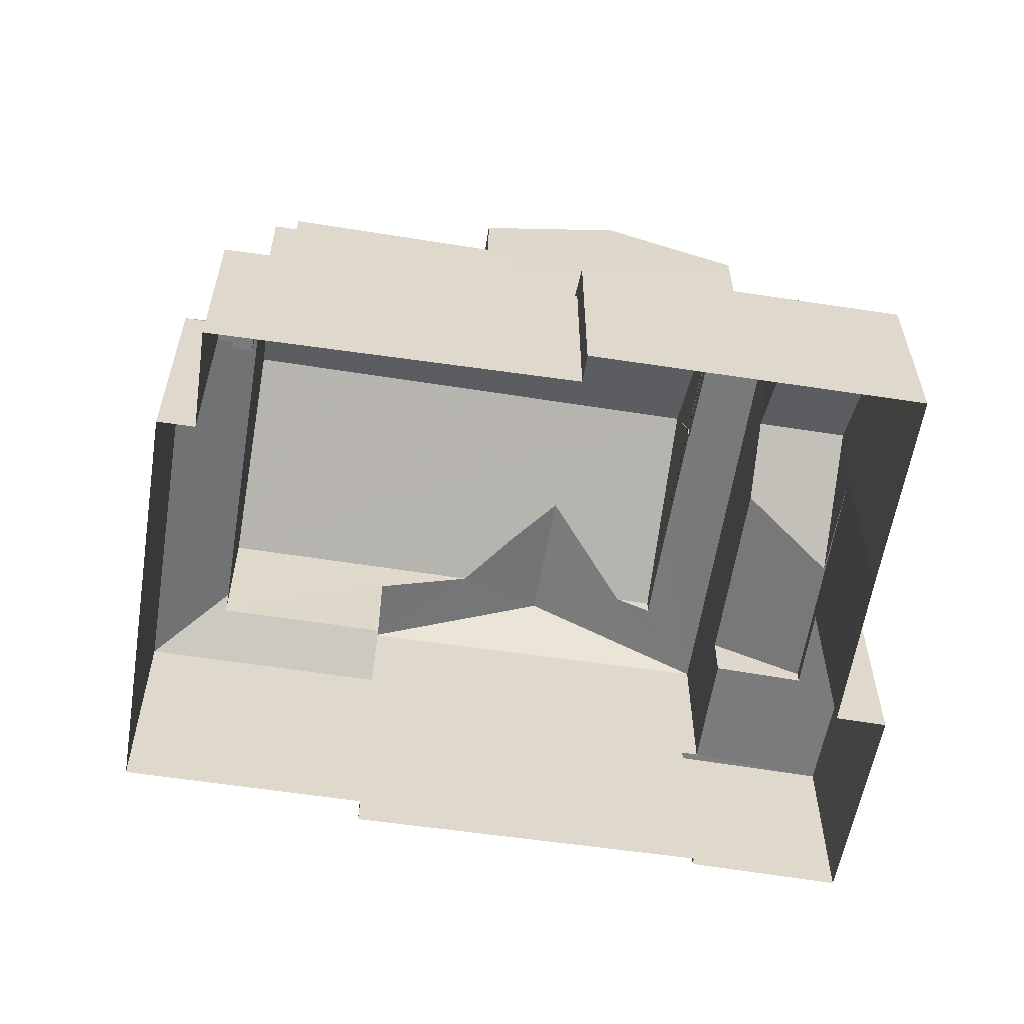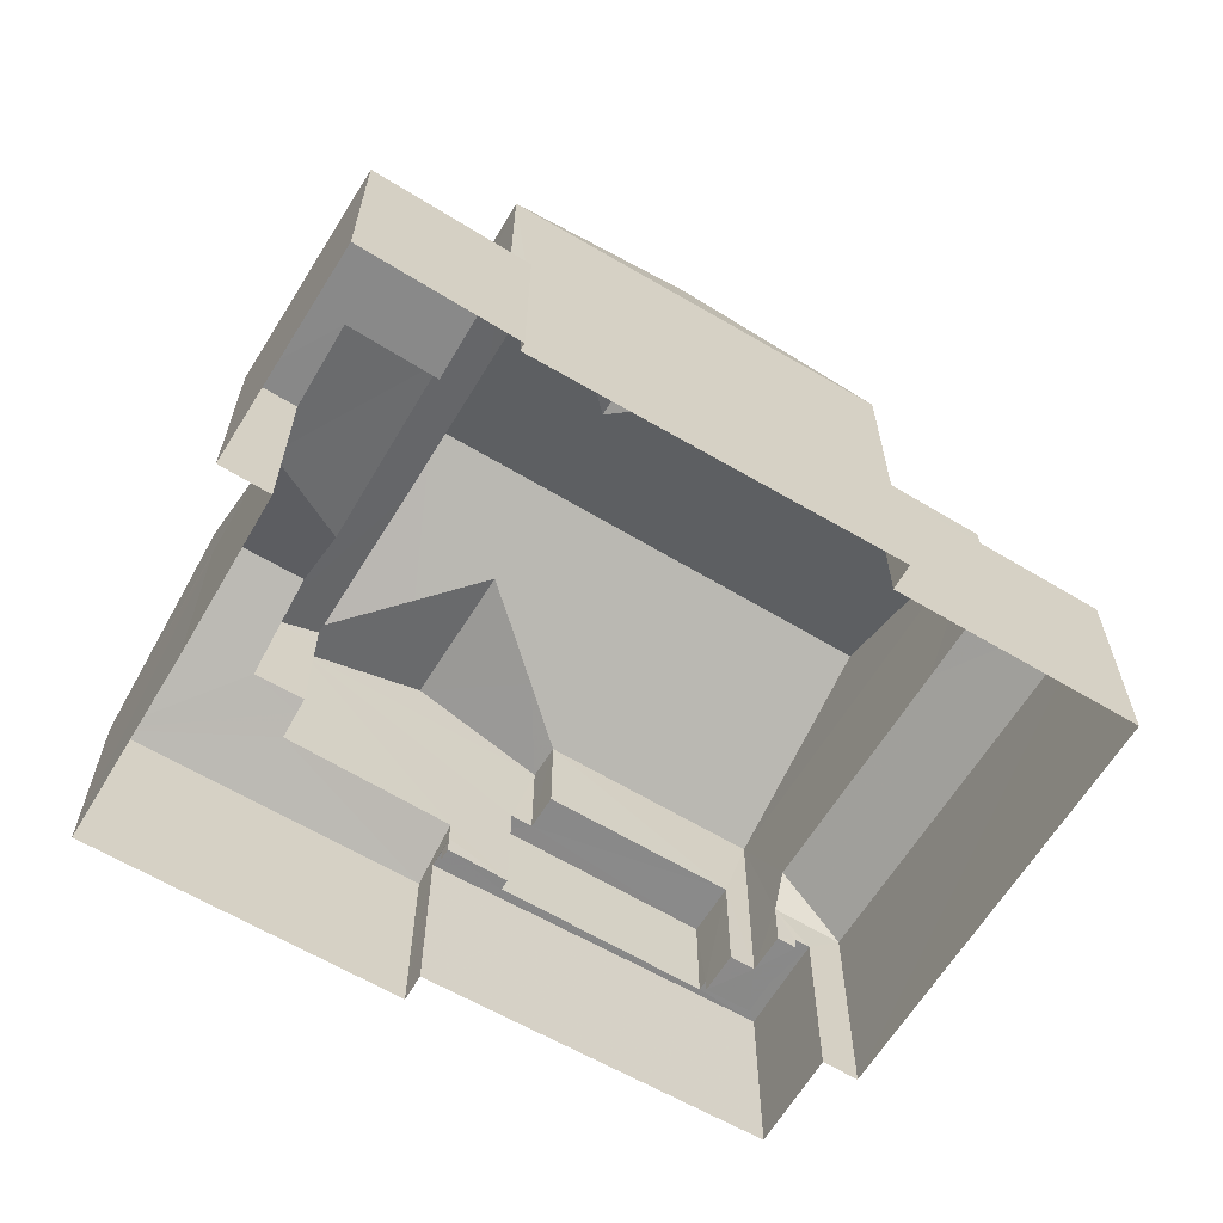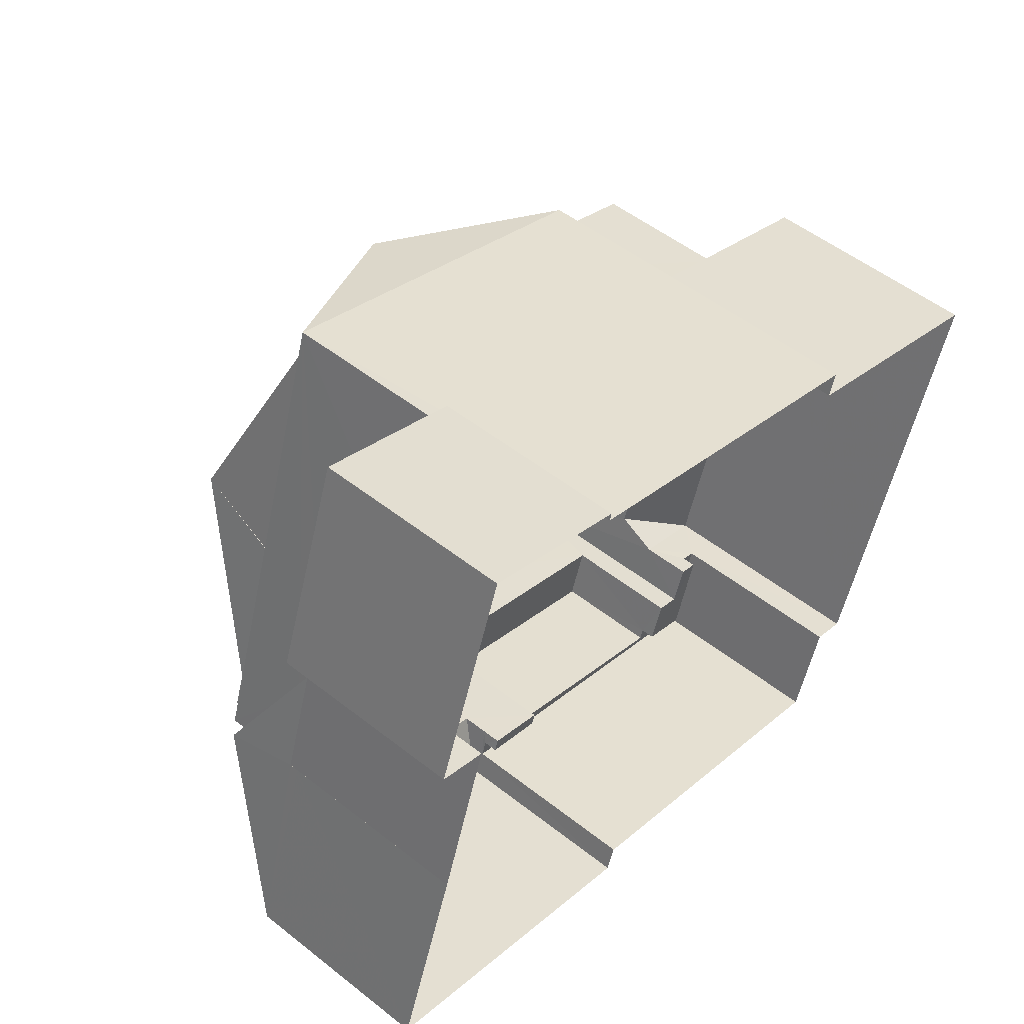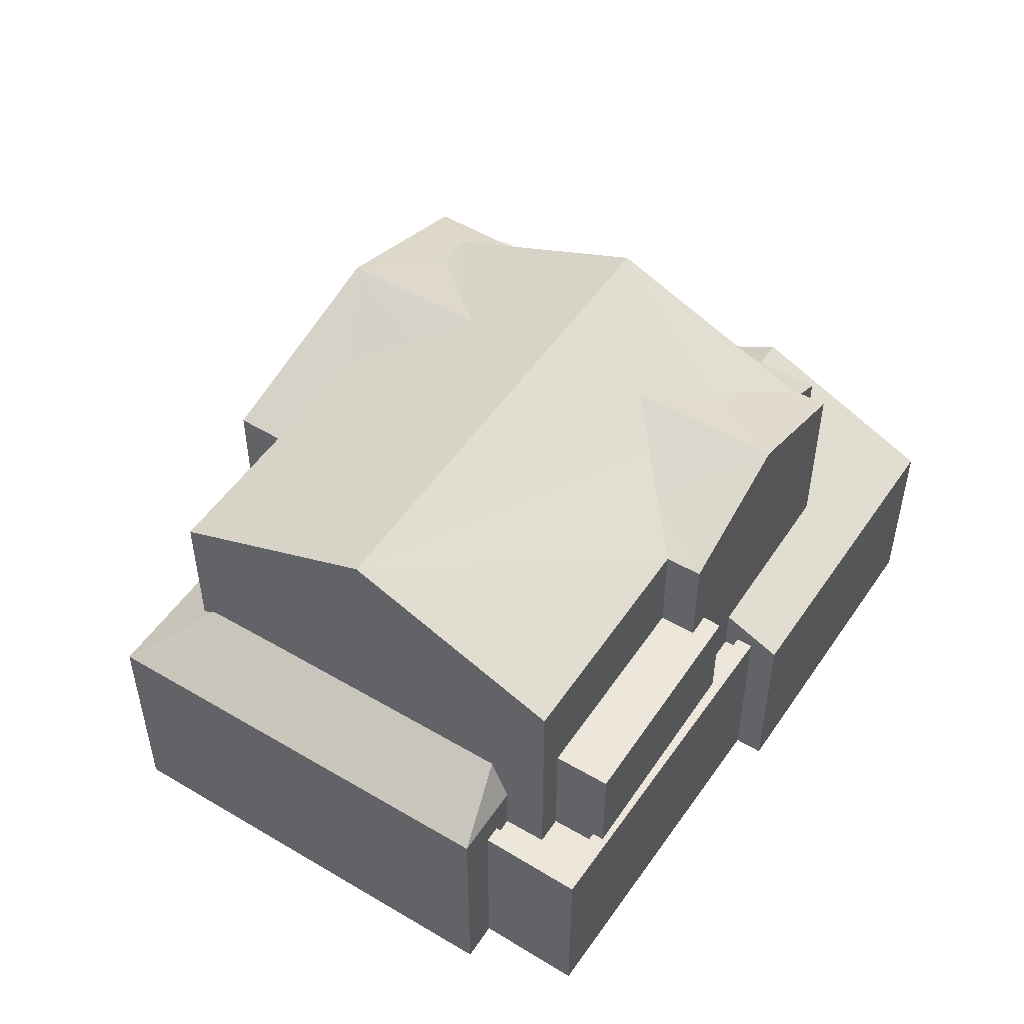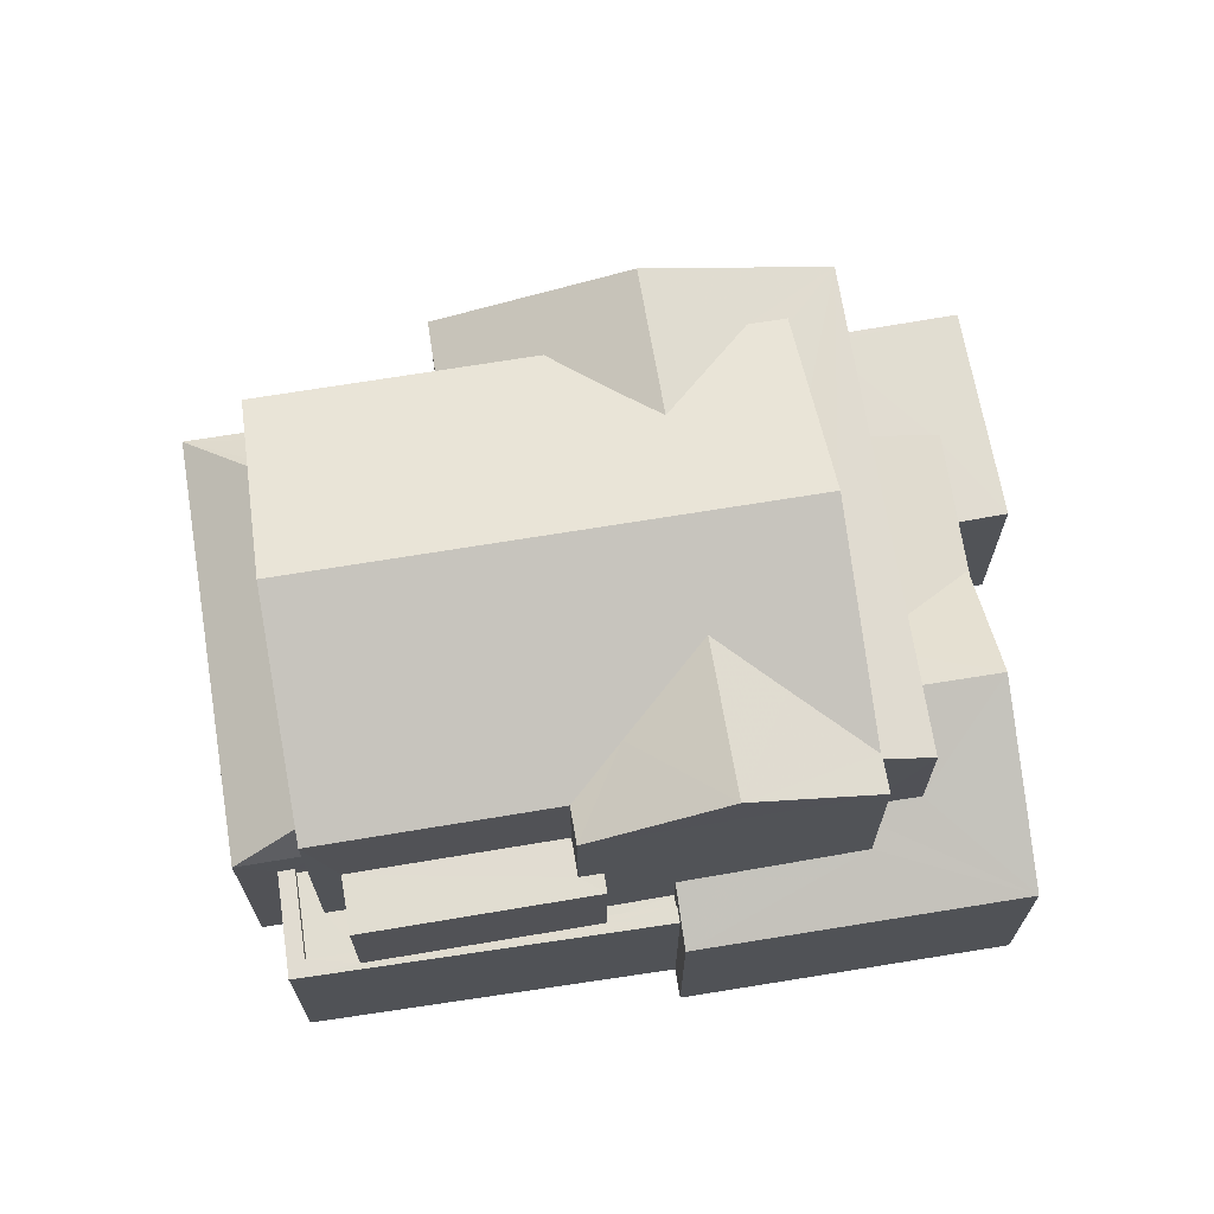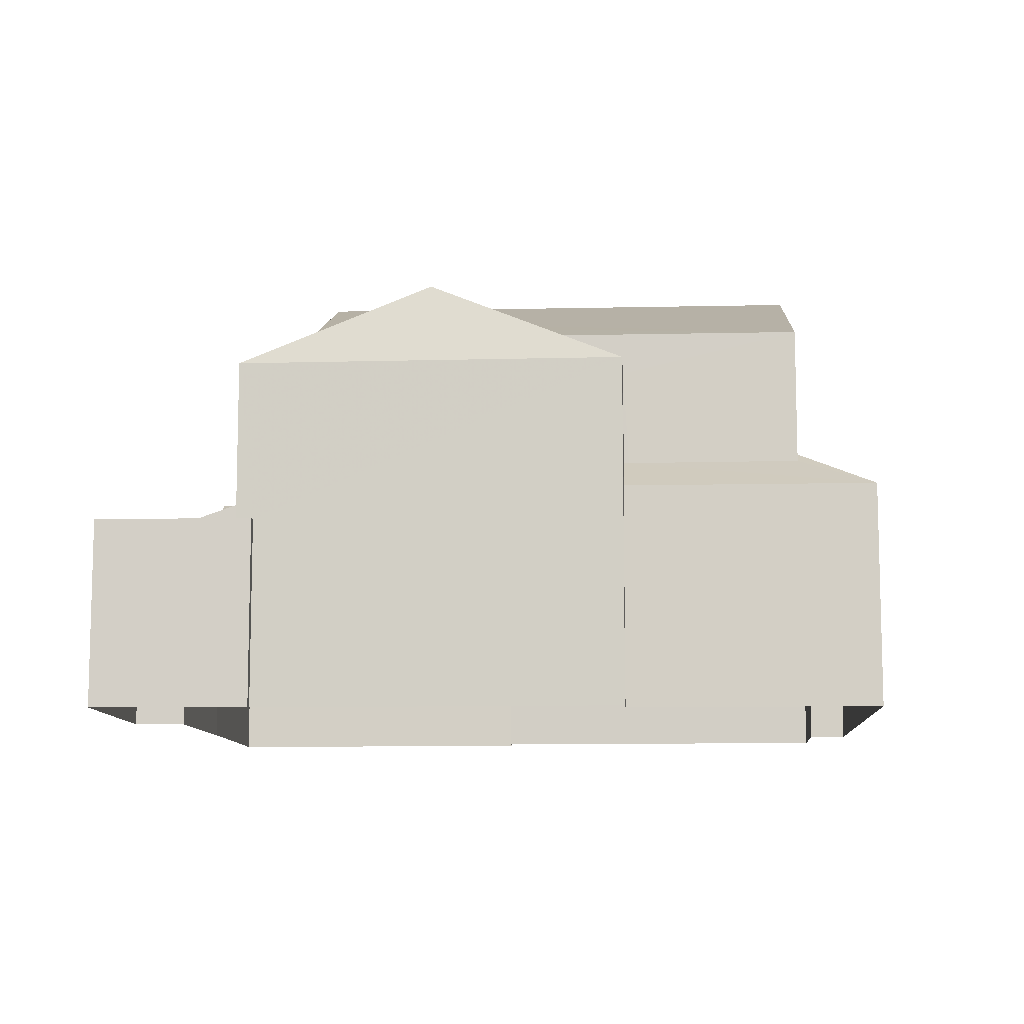
<metadata>
{"format":"obj","ext":"obj","renderer":"f3d","projection":"perspective","resolution":1024,"background":"white","views":[{"elev":-58.5,"azim":9.0,"up":"+Z"},{"elev":-63.2,"azim":167.0,"up":"+Z"},{"elev":51.5,"azim":130.6,"up":"+Y"},{"elev":50.8,"azim":-38.9,"up":"+Z"},{"elev":68.9,"azim":8.9,"up":"+Z"},{"elev":-9.9,"azim":-158.4,"up":"+Z"}]}
</metadata>
<code>
v -8.826e+04 -1.005e+05 3.031
v -8.826e+04 -1.005e+05 3.03
v -8.826e+04 -1.005e+05 3.031
v -8.826e+04 -1.005e+05 3.032
v -8.827e+04 -1.005e+05 3.032
v -8.827e+04 -1.005e+05 3.032
v -8.827e+04 -1.005e+05 3.03
v -8.827e+04 -1.005e+05 3.03
v -8.826e+04 -1.005e+05 3.031
v -8.826e+04 -1.005e+05 3.031
v -8.827e+04 -1.005e+05 3.03
v -8.827e+04 -1.005e+05 3.03
v -8.827e+04 -1.005e+05 3.032
v -8.828e+04 -1.005e+05 3.03
v -8.828e+04 -1.005e+05 3.032
v -8.827e+04 -1.005e+05 3.032
v -8.827e+04 -1.005e+05 6.105
v -8.827e+04 -1.005e+05 6.105
v -8.827e+04 -1.005e+05 6.105
v -8.827e+04 -1.005e+05 6.105
v -8.827e+04 -1.005e+05 6.355
v -8.827e+04 -1.005e+05 6.355
v -8.827e+04 -1.005e+05 6.355
v -8.827e+04 -1.005e+05 6.355
v -8.827e+04 -1.005e+05 6.355
v -8.827e+04 -1.005e+05 6.355
v -8.827e+04 -1.005e+05 6.354
v -8.827e+04 -1.005e+05 6.355
v -8.827e+04 -1.005e+05 6.354
v -8.827e+04 -1.005e+05 6.355
v -8.827e+04 -1.005e+05 6.105
v -8.827e+04 -1.005e+05 6.104
v -8.827e+04 -1.005e+05 6.104
v -8.827e+04 -1.005e+05 6.105
v -8.827e+04 -1.005e+05 6.104
v -8.827e+04 -1.005e+05 6.104
v -8.827e+04 -1.005e+05 8.239
v -8.827e+04 -1.005e+05 8.239
v -8.827e+04 -1.005e+05 8.24
v -8.827e+04 -1.005e+05 8.24
v -8.827e+04 -1.005e+05 8.24
v -8.827e+04 -1.005e+05 8.24
v -8.827e+04 -1.005e+05 7.008
v -8.827e+04 -1.005e+05 7.583
v -8.827e+04 -1.005e+05 7.583
v -8.828e+04 -1.005e+05 7.008
v -8.828e+04 -1.005e+05 7.769
v -8.828e+04 -1.005e+05 7.59
v -8.828e+04 -1.005e+05 7.009
v -8.827e+04 -1.005e+05 7.009
v -8.827e+04 -1.005e+05 7.781
v -8.828e+04 -1.005e+05 7.772
v -8.826e+04 -1.005e+05 7.929
v -8.826e+04 -1.005e+05 6.628
v -8.827e+04 -1.005e+05 7.208
v -8.827e+04 -1.005e+05 7.513
v -8.827e+04 -1.005e+05 7.929
v -8.827e+04 -1.005e+05 7.217
v -8.827e+04 -1.005e+05 7.114
v -8.826e+04 -1.005e+05 7.214
v -8.826e+04 -1.005e+05 6.455
v -8.827e+04 -1.005e+05 6.928
v -8.827e+04 -1.005e+05 6.455
v -8.827e+04 -1.005e+05 6.909
v -8.826e+04 -1.005e+05 6.398
v -8.826e+04 -1.005e+05 6.398
v -8.826e+04 -1.005e+05 6.398
v -8.827e+04 -1.005e+05 6.398
v -8.827e+04 -1.005e+05 6.398
v -8.827e+04 -1.005e+05 6.398
v -8.827e+04 -1.005e+05 6.397
v -8.826e+04 -1.005e+05 6.397
v -8.827e+04 -1.005e+05 7.214
v -8.826e+04 -1.005e+05 6.617
v -8.826e+04 -1.005e+05 6.618
v -8.826e+04 -1.005e+05 6.619
v -8.827e+04 -1.005e+05 9.698
v -8.826e+04 -1.005e+05 9.269
v -8.827e+04 -1.005e+05 9.726
v -8.827e+04 -1.005e+05 9.727
v -8.827e+04 -1.005e+05 9.741
v -8.827e+04 -1.005e+05 9.268
v -8.827e+04 -1.005e+05 10.73
v -8.827e+04 -1.005e+05 10.02
v -8.827e+04 -1.005e+05 10.73
v -8.827e+04 -1.005e+05 9.735
v -8.827e+04 -1.005e+05 10.4
v -8.827e+04 -1.005e+05 9.268
v -8.827e+04 -1.005e+05 10.02
v -8.827e+04 -1.005e+05 9.268
v -8.827e+04 -1.005e+05 10.02
v -8.827e+04 -1.005e+05 10.34
v -8.827e+04 -1.005e+05 10.02
v -8.827e+04 -1.005e+05 10.87
v -8.827e+04 -1.005e+05 10.58
v -8.827e+04 -1.005e+05 10.87
v -8.827e+04 -1.005e+05 10.48
v -8.827e+04 -1.005e+05 10.02
v -8.827e+04 -1.005e+05 10.02
v -8.827e+04 -1.005e+05 10.02
v -8.827e+04 -1.005e+05 10.03
v -8.827e+04 -1.005e+05 10.02
v -8.827e+04 -1.005e+05 10.02
v -8.828e+04 -1.005e+05 11.58
v -8.827e+04 -1.005e+05 11.58
v -8.827e+04 -1.005e+05 10.02
v -8.828e+04 -1.005e+05 10.02
v -8.827e+04 -1.005e+05 6.455
v -8.826e+04 -1.005e+05 6.454
v -8.827e+04 -1.005e+05 9.269
v -8.827e+04 -1.005e+05 10.02
f 1 2 3
f 4 5 6
f 7 8 2
f 9 1 10
f 4 6 9
f 7 11 12
f 11 13 14
f 13 15 14
f 6 16 13
f 1 7 2
f 9 6 1
f 1 11 7
f 6 13 11
f 11 1 6
f 17 18 19
f 20 17 19
f 21 22 23
f 24 21 25
f 24 26 27
f 28 23 22
f 27 26 29
f 26 25 30
f 21 23 25
f 25 26 24
f 31 32 33
f 31 33 34
f 33 35 34
f 33 36 35
f 37 38 39
f 40 39 41
f 41 39 42
f 39 38 42
f 43 44 45
f 43 46 44
f 46 47 48
f 44 46 48
f 49 50 51
f 49 51 52
f 52 47 46
f 49 52 46
f 53 54 55
f 56 53 55
f 53 56 57
f 58 59 60
f 57 60 53
f 60 61 53
f 59 61 60
f 62 63 61
f 61 59 62
f 64 63 62
f 65 66 67
f 68 69 67
f 70 68 71
f 67 66 72
f 71 68 72
f 68 67 72
f 73 55 54
f 73 54 74
f 54 75 74
f 54 76 75
f 77 78 79
f 80 79 81
f 81 79 82
f 79 78 82
f 83 84 85
f 84 82 85
f 81 82 86
f 86 82 84
f 83 85 87
f 88 89 90
f 89 85 90
f 87 85 89
f 85 82 90
f 91 92 93
f 94 95 96
f 92 91 96
f 95 92 96
f 96 97 94
f 98 99 100
f 100 101 102
f 102 101 96
f 101 97 96
f 99 101 100
f 103 93 104
f 93 92 104
f 92 95 104
f 95 94 104
f 94 105 104
f 97 101 105
f 94 97 105
f 83 106 84
f 106 83 105
f 89 107 87
f 107 105 83
f 107 83 87
f 105 107 104
f 20 19 28
f 22 20 28
f 35 26 34
f 35 29 26
f 30 34 26
f 30 31 34
f 6 24 16
f 6 21 24
f 27 16 24
f 27 13 16
f 19 18 28
f 23 28 41
f 41 28 40
f 28 18 40
f 25 41 42
f 25 23 41
f 25 42 30
f 42 38 30
f 30 32 31
f 30 38 32
f 35 36 29
f 13 27 15
f 36 50 29
f 15 27 49
f 27 50 49
f 29 50 27
f 15 46 14
f 15 49 46
f 14 46 43
f 11 14 43
f 22 108 17
f 108 21 63
f 63 21 5
f 20 22 17
f 5 21 6
f 108 22 21
f 109 76 61
f 61 76 53
f 76 54 53
f 64 108 63
f 109 4 9
f 109 61 4
f 61 63 5
f 4 61 5
f 65 3 66
f 65 1 3
f 7 71 8
f 7 70 71
f 72 2 8
f 71 72 8
f 72 66 3
f 2 72 3
f 67 74 65
f 1 65 10
f 10 65 75
f 65 74 75
f 75 109 10
f 10 109 9
f 76 109 75
f 69 73 74
f 67 69 74
f 43 45 90
f 11 43 12
f 45 88 90
f 12 43 90
f 110 78 77
f 82 68 70
f 82 70 90
f 70 12 90
f 70 7 12
f 58 78 110
f 58 60 78
f 69 68 73
f 68 82 73
f 57 78 60
f 82 78 57
f 55 73 56
f 56 82 57
f 73 82 56
f 80 100 79
f 80 111 100
f 96 91 102
f 98 100 111
f 102 77 100
f 100 77 79
f 102 62 110
f 110 62 59
f 110 59 58
f 77 102 110
f 18 17 108
f 62 102 64
f 18 108 64
f 40 102 91
f 40 91 39
f 18 64 40
f 64 102 40
f 39 91 93
f 37 39 93
f 101 99 105
f 105 98 106
f 98 111 106
f 99 98 105
f 104 107 103
f 33 50 36
f 47 107 48
f 103 50 33
f 52 107 47
f 51 103 52
f 52 103 107
f 51 50 103
f 45 44 88
f 44 48 88
f 88 107 89
f 48 107 88
f 86 84 106
f 111 81 106
f 106 81 86
f 80 81 111
f 33 38 103
f 103 38 93
f 33 32 38
f 93 38 37

</code>
